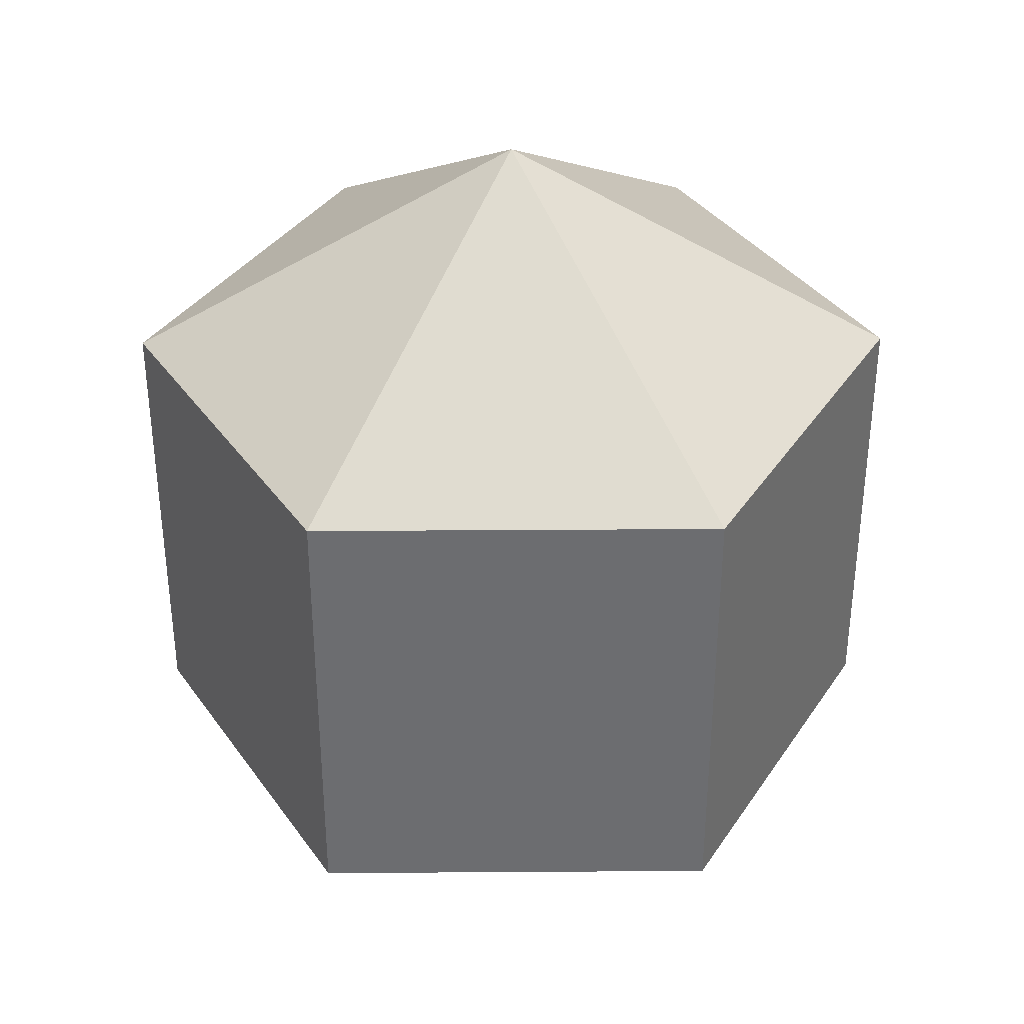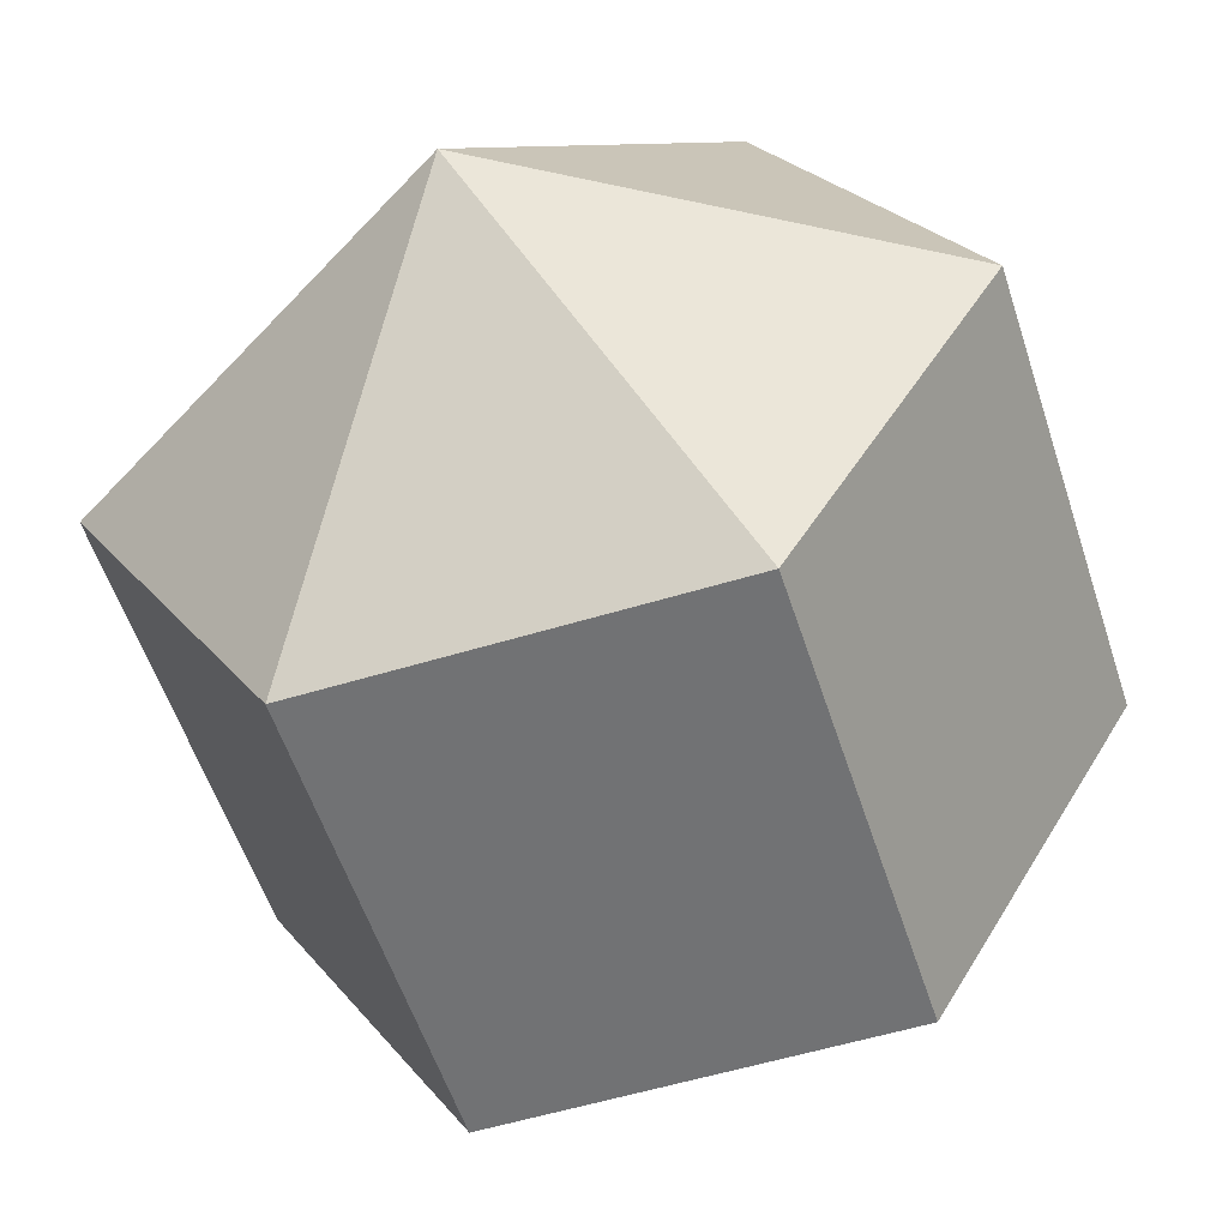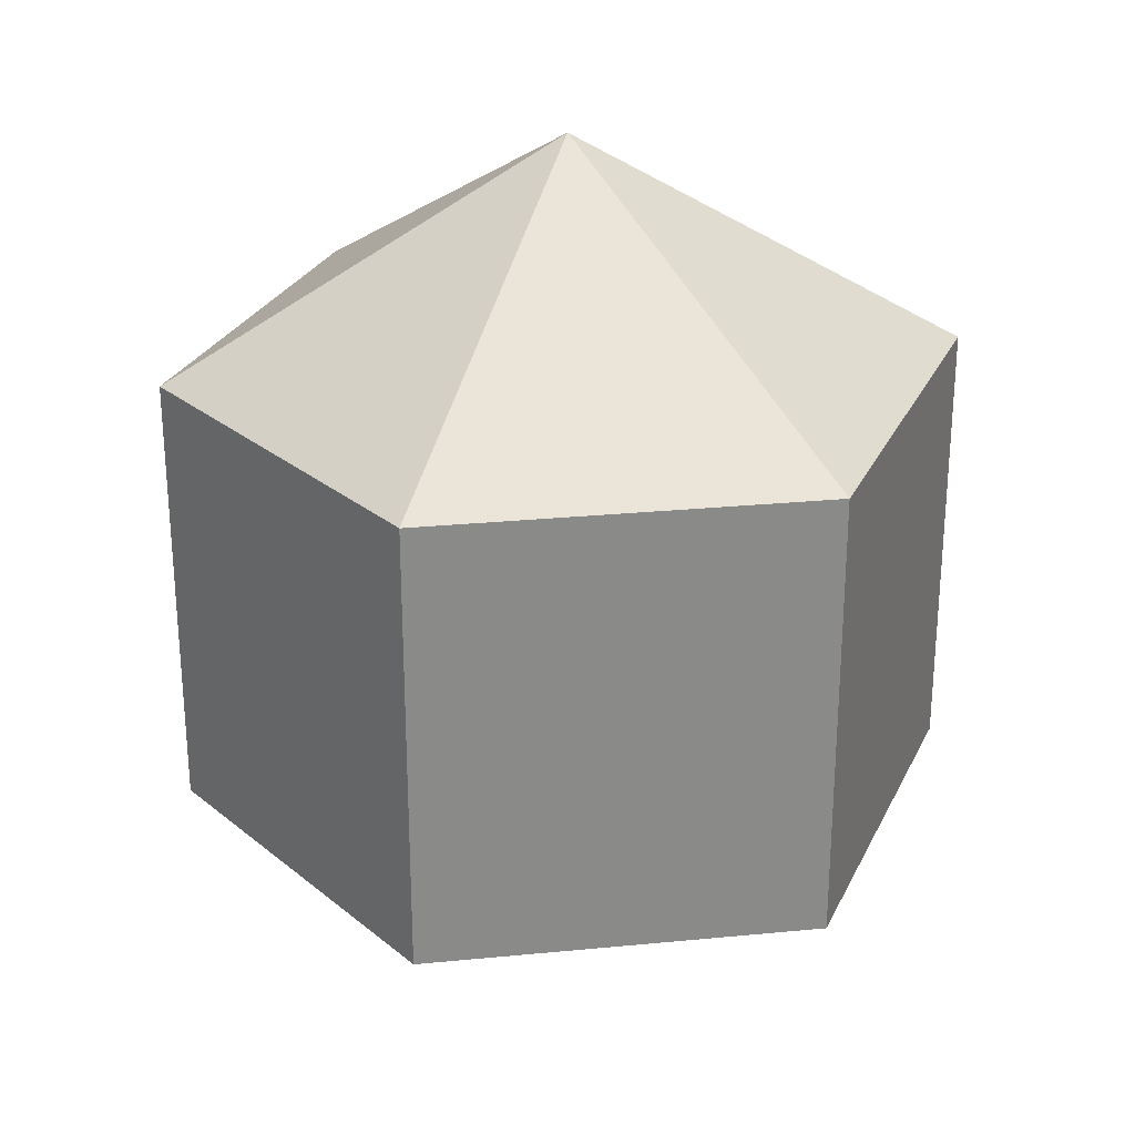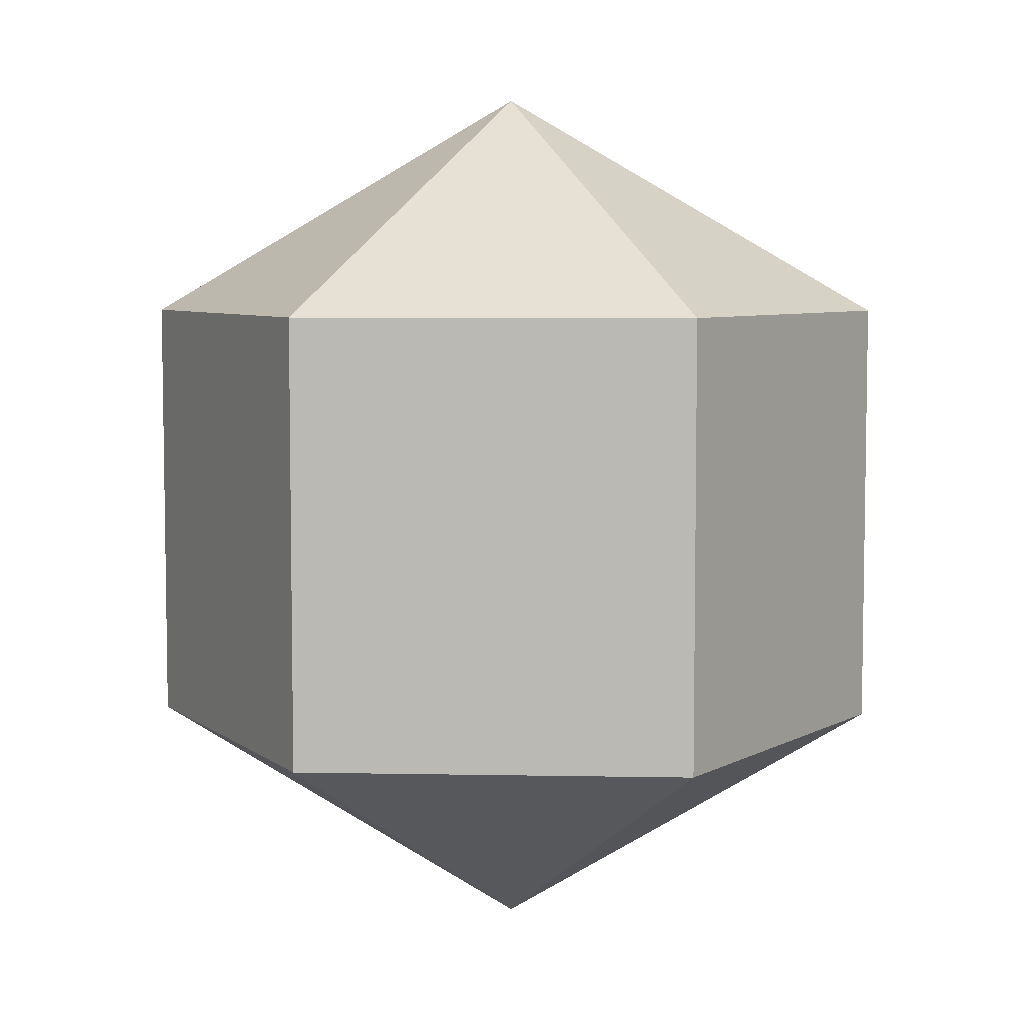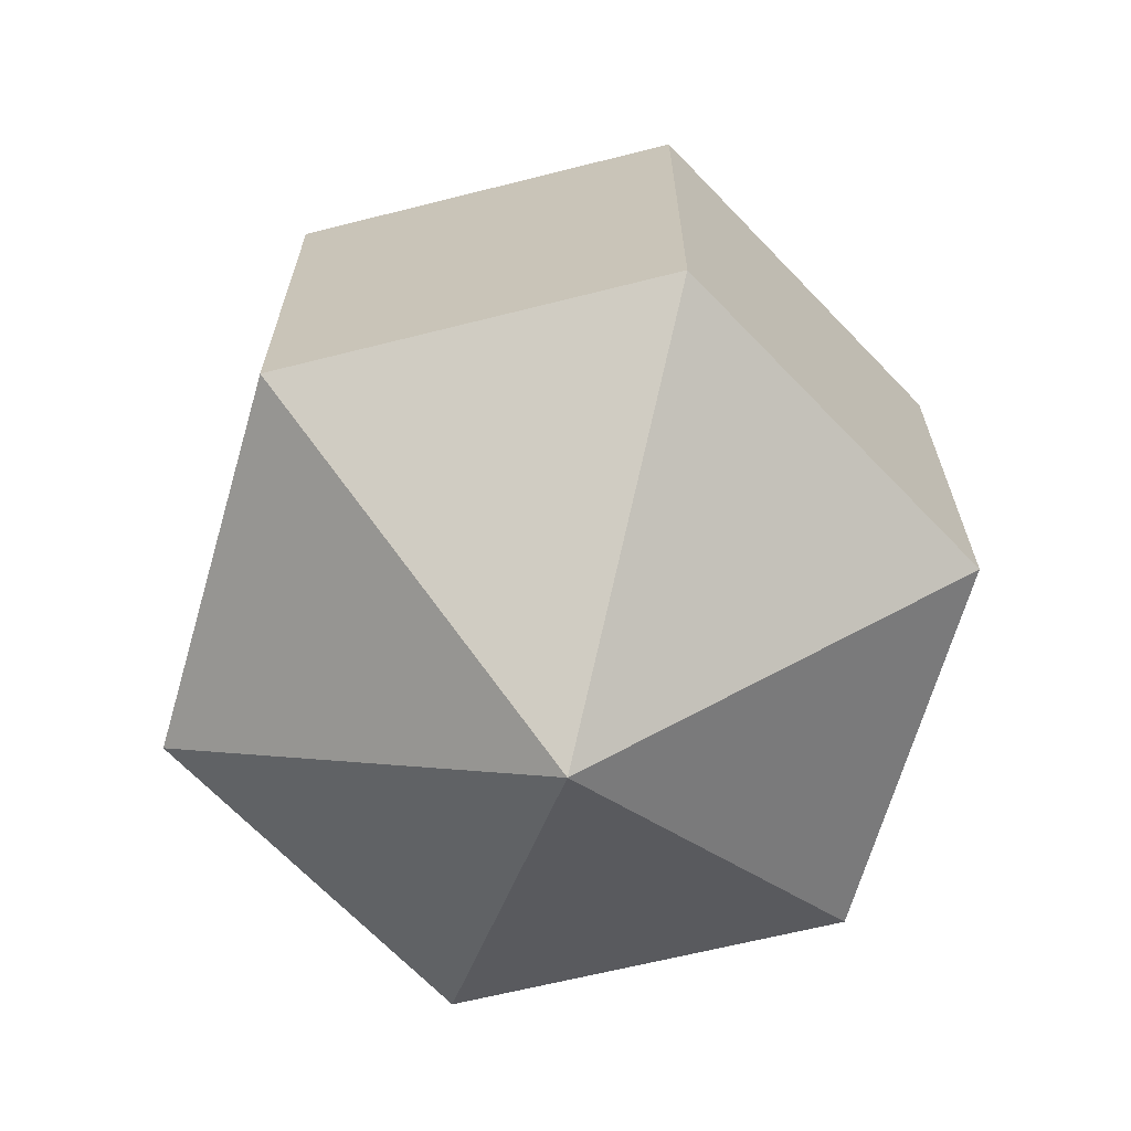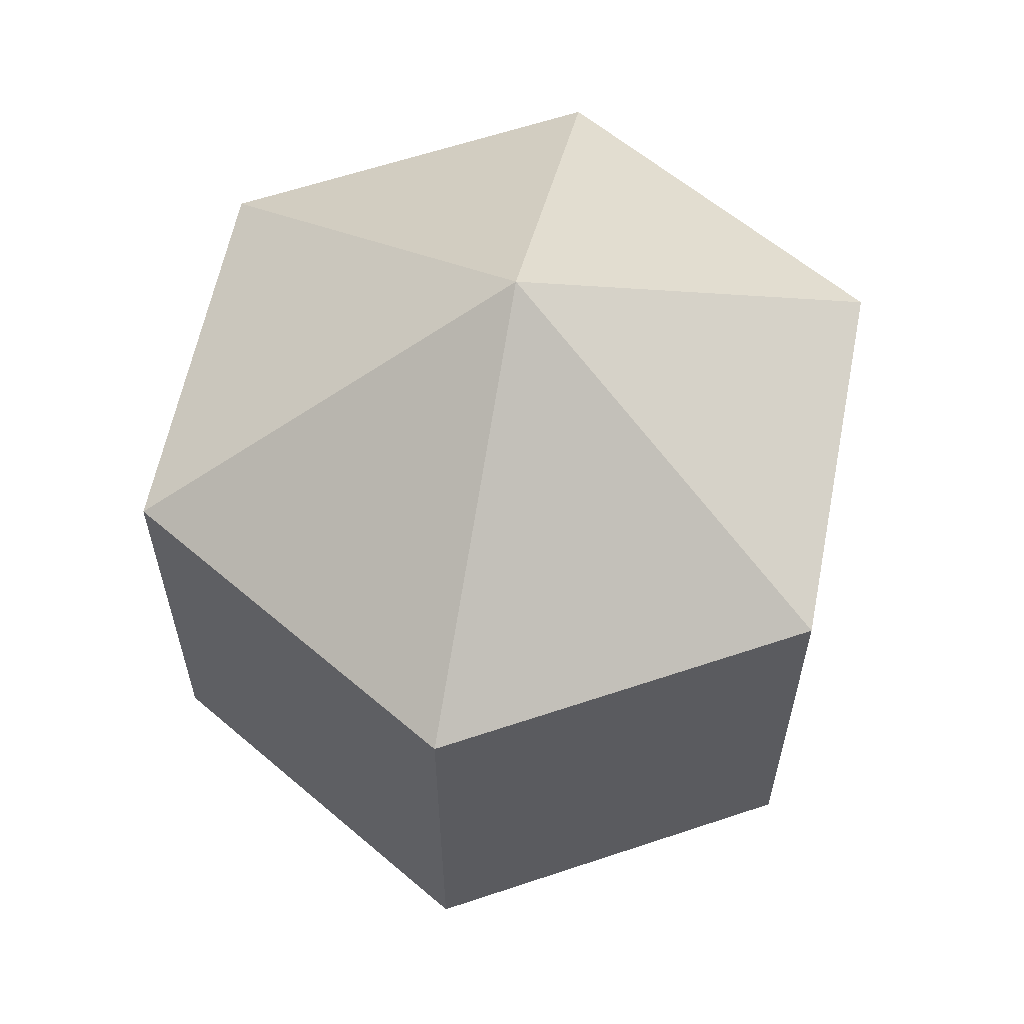
<metadata>
{"format":"obj","ext":"obj","renderer":"f3d","projection":"perspective","resolution":1024,"background":"white","views":[{"elev":36.0,"azim":59.5,"up":"+Y"},{"elev":-55.4,"azim":17.8,"up":"+Z"},{"elev":27.2,"azim":-128.9,"up":"+Y"},{"elev":6.1,"azim":63.4,"up":"+Y"},{"elev":-66.9,"azim":-106.2,"up":"+Y"},{"elev":60.9,"azim":-18.9,"up":"+Y"}]}
</metadata>
<code>
o model_489
v 0.0002574 0.03775 0.0002229
v 0.01621 0.01873 0.02831
v 0.03268 0.01873 -0.0002229
v 0.0002574 0.03775 0.0002229
v 0.01621 0.01873 -0.02831
v 0.03268 0.01873 -0.0002229
v 0.0002574 0.03775 0.0002229
v 0.01621 0.01873 -0.02831
v -0.01621 0.01873 -0.02831
v 0.0002574 0.03775 0.0002229
v -0.03268 0.01873 -0.0002229
v -0.01621 0.01873 -0.02831
v 0.0002574 0.03775 0.0002229
v -0.03268 0.01873 -0.0002229
v -0.01621 0.01873 0.02831
v 0.0002574 0.03775 0.0002229
v 0.01621 0.01873 0.02831
v -0.01621 0.01873 0.02831
v 0.0002574 -0.03775 0.0002229
v 0.03268 -0.01873 -0.0002229
v 0.01621 -0.01873 0.02831
v 0.0002574 -0.03775 0.0002229
v 0.03268 -0.01873 -0.0002229
v 0.01621 -0.01873 -0.02831
v 0.0002574 -0.03775 0.0002229
v -0.01621 -0.01873 -0.02831
v 0.01621 -0.01873 -0.02831
v 0.0002574 -0.03775 0.0002229
v -0.01621 -0.01873 -0.02831
v -0.03268 -0.01873 -0.0002229
v 0.0002574 -0.03775 0.0002229
v -0.01621 -0.01873 0.02831
v -0.03268 -0.01873 -0.0002229
v 0.0002574 -0.03775 0.0002229
v -0.01621 -0.01873 0.02831
v 0.01621 -0.01873 0.02831
v 0.01621 -0.01873 0.02831
v 0.03268 -0.01873 -0.0002229
v 0.01621 0.01873 0.02831
v 0.03268 0.01873 -0.0002229
v 0.03268 -0.01873 -0.0002229
v 0.01621 -0.01873 -0.02831
v 0.03268 0.01873 -0.0002229
v 0.01621 0.01873 -0.02831
v 0.01621 -0.01873 -0.02831
v -0.01621 -0.01873 -0.02831
v 0.01621 0.01873 -0.02831
v -0.01621 0.01873 -0.02831
v -0.01621 -0.01873 -0.02831
v -0.03268 -0.01873 -0.0002229
v -0.01621 0.01873 -0.02831
v -0.03268 0.01873 -0.0002229
v -0.03268 -0.01873 -0.0002229
v -0.01621 -0.01873 0.02831
v -0.03268 0.01873 -0.0002229
v -0.01621 0.01873 0.02831
v -0.01621 -0.01873 0.02831
v 0.01621 -0.01873 0.02831
v -0.01621 0.01873 0.02831
v 0.01621 0.01873 0.02831
f 1 2 3
f 2 3 3
f 3 3 4
f 3 4 4
f 4 4 5
f 4 6 5
f 5 6 6
f 6 7 6
f 6 7 7
f 7 8 7
f 7 8 9
f 8 9 9
f 9 9 10
f 9 10 10
f 10 10 11
f 10 12 11
f 11 12 12
f 12 13 12
f 12 13 13
f 13 14 13
f 13 14 15
f 14 15 15
f 15 15 16
f 15 16 16
f 16 16 17
f 16 18 17
f 17 18 18
f 18 19 18
f 18 19 19
f 19 20 19
f 19 20 21
f 20 21 21
f 21 21 22
f 21 22 22
f 22 22 23
f 22 24 23
f 23 24 24
f 24 25 24
f 24 25 25
f 25 26 25
f 25 26 27
f 26 27 27
f 27 27 28
f 27 28 28
f 28 28 29
f 28 30 29
f 29 30 30
f 30 31 30
f 30 31 31
f 31 32 31
f 31 32 33
f 32 33 33
f 33 33 34
f 33 34 34
f 34 34 35
f 34 36 35
f 35 36 36
f 36 37 36
f 36 37 37
f 37 38 37
f 37 38 39
f 38 40 39
f 39 40 40
f 40 41 40
f 40 41 41
f 41 42 41
f 41 42 43
f 42 44 43
f 43 44 44
f 44 45 44
f 44 45 45
f 45 46 45
f 45 46 47
f 46 48 47
f 47 48 48
f 48 49 48
f 48 49 49
f 49 50 49
f 49 50 51
f 50 52 51
f 51 52 52
f 52 53 52
f 52 53 53
f 53 54 53
f 53 54 55
f 54 56 55
f 55 56 56
f 56 57 56
f 56 57 57
f 57 58 57
f 57 58 59
f 58 60 59

</code>
